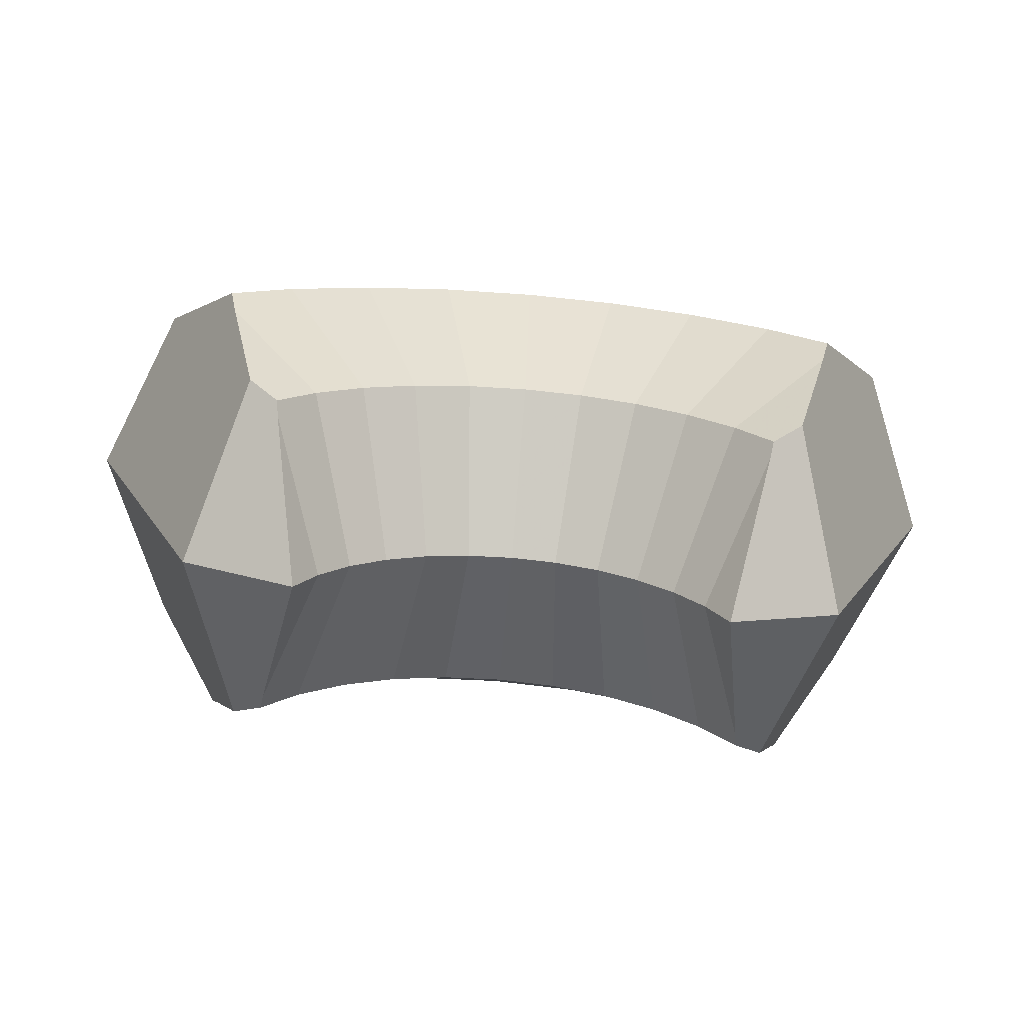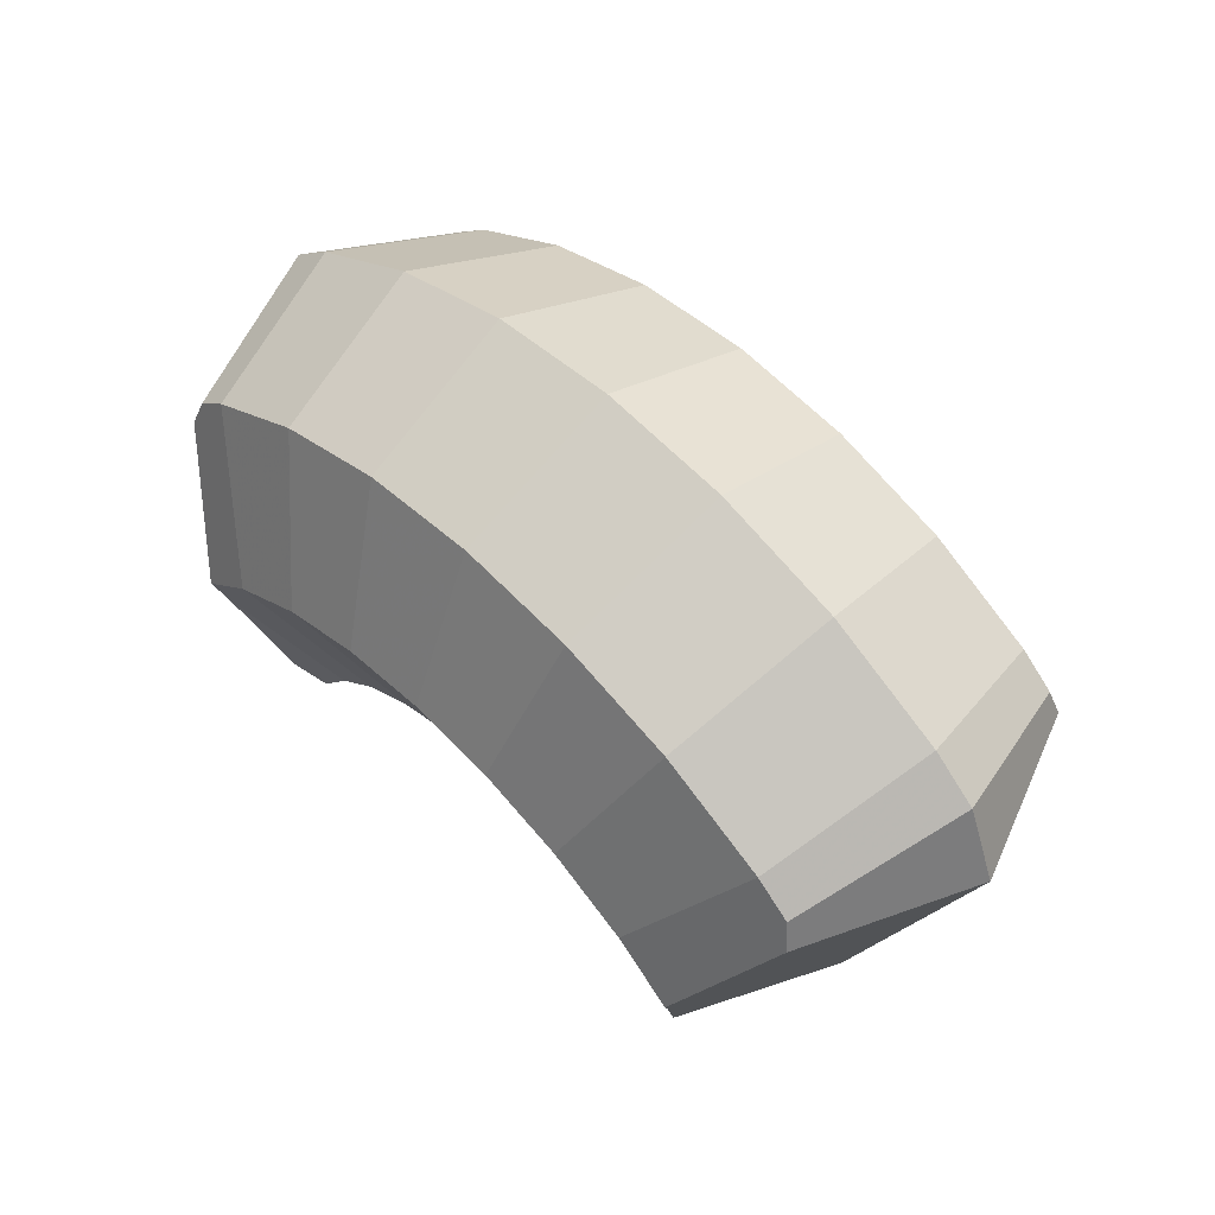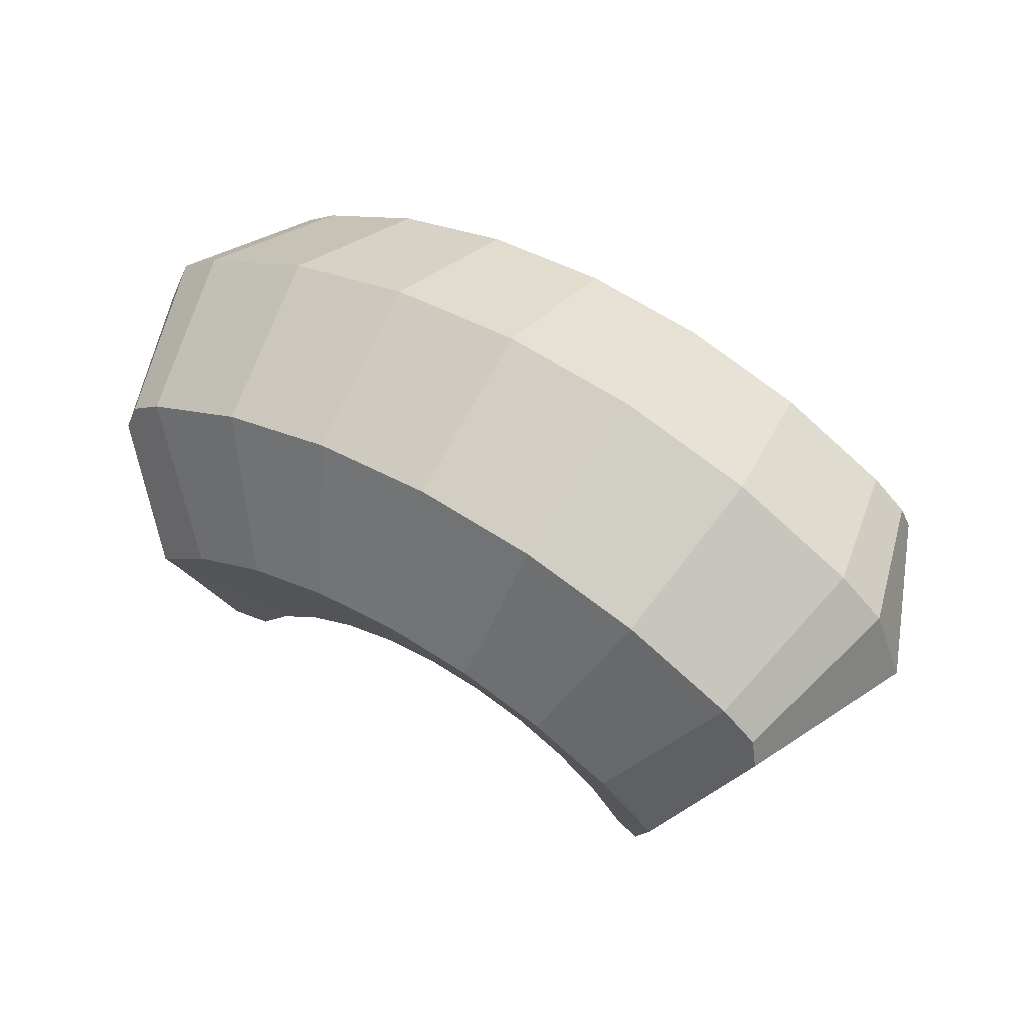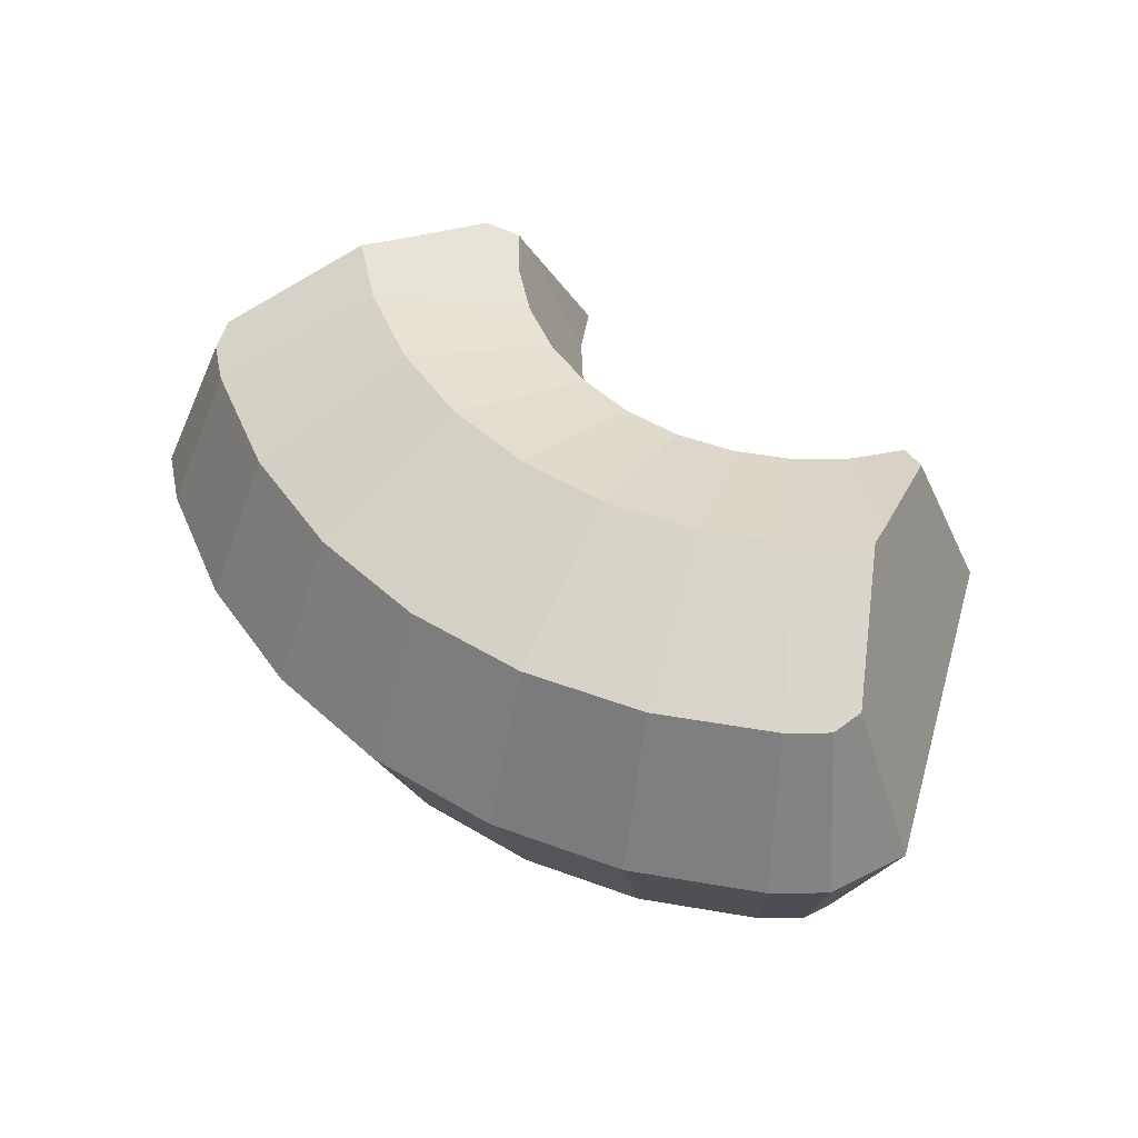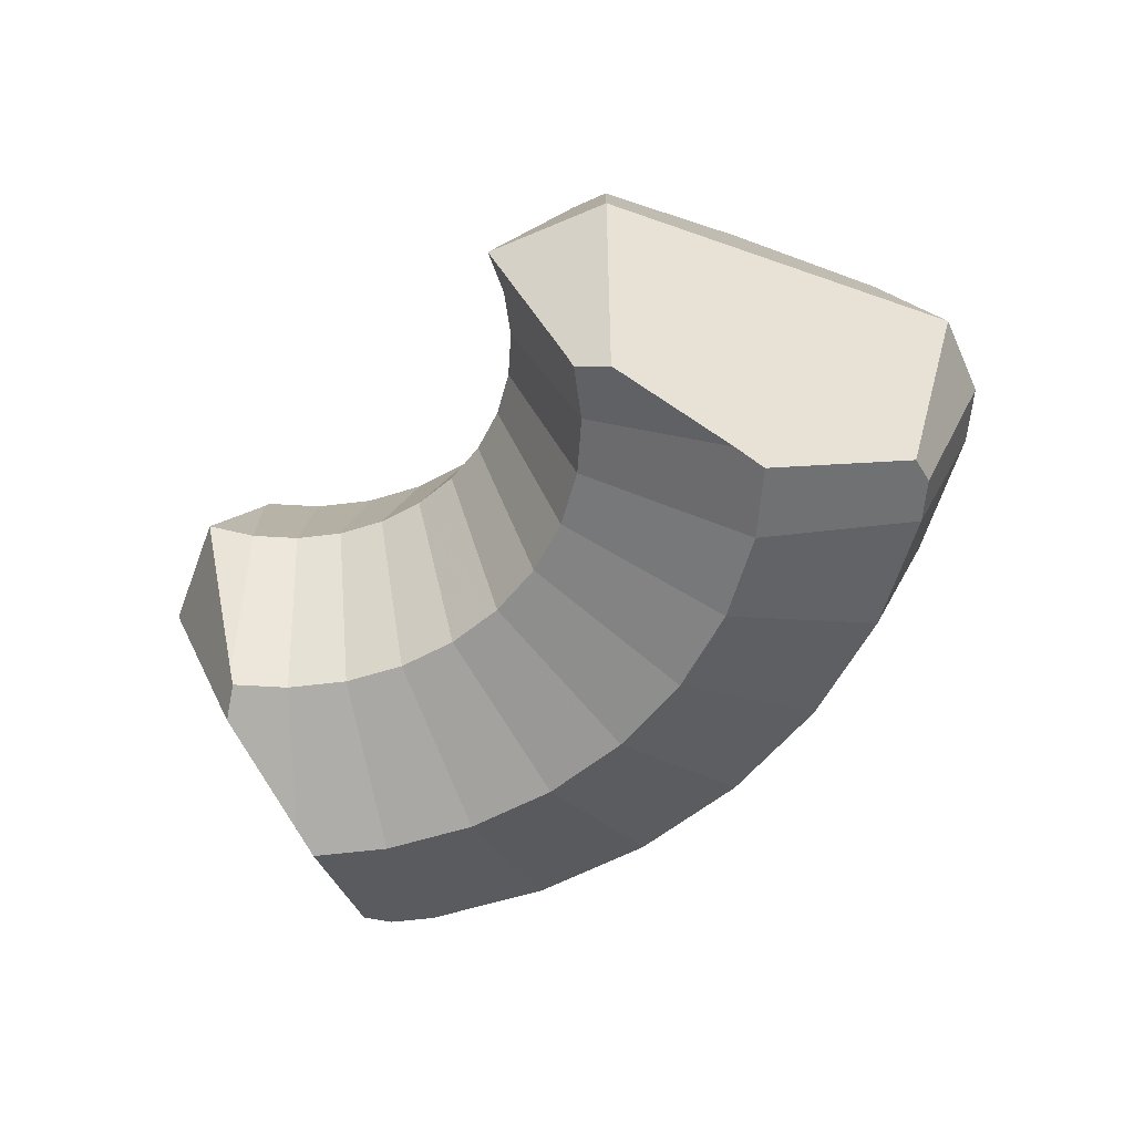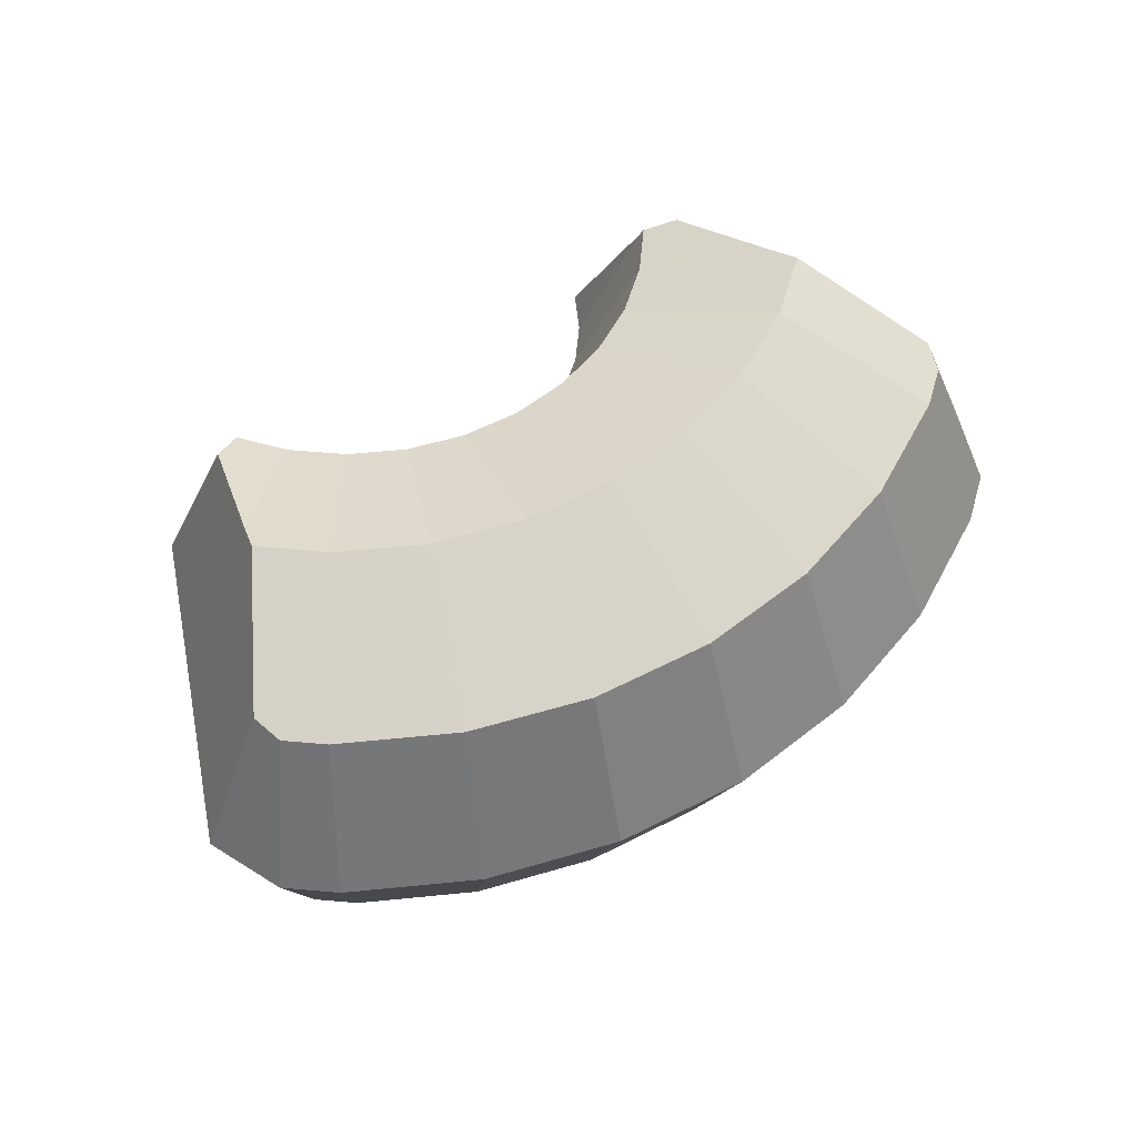
<metadata>
{"format":"obj","ext":"obj","renderer":"f3d","projection":"perspective","resolution":1024,"background":"white","views":[{"elev":-72.7,"azim":-4.9,"up":"+Y"},{"elev":53.8,"azim":-133.6,"up":"+Y"},{"elev":55.4,"azim":-147.6,"up":"+Y"},{"elev":51.3,"azim":-141.3,"up":"+Z"},{"elev":-55.3,"azim":46.9,"up":"+Z"},{"elev":55.9,"azim":145.9,"up":"+Z"}]}
</metadata>
<code>
o  vecgcs.0
v 1.361 1.458 -1
v 1.111 1.663 -1
v 0.7654 1.848 -1
v 0.3902 1.962 -1
v 0 2 -1
v 1.341 1.379 -0.9692
v 1.328 1.328 -0.9497
v 1.274 1.127 -0.8792
v 1.577 1.809 -0.8301
v 1.189 0.8108 -0.7683
v 1.695 2 -0.7375
v 1.091 0.7502 -0.7205
v 1.063 0.7331 -0.7071
v 0.9142 0.9142 -0.7071
v 0.7183 1.075 -0.7071
v 0.4948 1.194 -0.7071
v 0.2522 1.268 -0.7071
v 0 1.293 -0.7071
v 0.5 1.5 -0.7071
v 0.7071 2 -0.7071
v 1.654 2.128 -0.7071
v 1.504 2.251 -0.7071
v 0.5 2.5 -0.7071
v 1.036 2.501 -0.7071
v 0.5281 2.655 -0.7071
v 0 2.707 -0.7071
v 1.058 0.7178 -0.6747
v 1.054 0.7043 -0.6463
v 1.006 0.5858 -0.4081
v 1.773 2.246 -0.3028
v 0.9835 0.5301 -0.2962
v 0.9239 0.3827 0
v 0.8315 0.5556 0
v 1.414 0.5858 -0
v 0.7071 0.7071 0
v 0.5556 0.8315 0
v 0.3827 0.9239 0
v 0.1951 0.9808 0
v 0 1 0
v 0.7071 1.293 0
v 1 2 -0
v 2 2 -0
v 1.861 2.335 0
v 1.667 2.494 0
v 0.7071 2.707 0
v 1.148 2.772 0
v 0.5853 2.942 0
v 0 3 0
v 1.773 2.246 0.3028
v 1.763 2.237 0.3346
v 1.054 0.7043 0.6463
v 1.063 0.7331 0.7071
v 0.9142 0.9142 0.7071
v 0.7183 1.075 0.7071
v 0.4948 1.194 0.7071
v 0.2522 1.268 0.7071
v 0 1.293 0.7071
v 0.5 1.5 0.7071
v 0.7071 2 0.7071
v 1.654 2.128 0.7071
v 1.504 2.251 0.7071
v 0.5 2.5 0.7071
v 1.036 2.501 0.7071
v 0.5281 2.655 0.7071
v 0 2.707 0.7071
v 1.091 0.7502 0.7205
v 1.695 2 0.7375
v 1.189 0.8108 0.7683
v 1.577 1.809 0.8301
v 1.274 1.127 0.8792
v 1.328 1.328 0.9497
v 1.414 1.544 0.9582
v 1.341 1.379 0.9692
v 1.361 1.458 1
v 1.111 1.663 1
v 0.7654 1.848 1
v 0.3902 1.962 1
v 0 2 1
f 66 68 70
f 52 66 70
f 52 70 71
f 53 52 71
f 53 71 73
f 54 53 73
f 54 73 74
f 54 74 75
f 54 75 76
f 55 54 76
f 55 76 77
f 56 55 77
f 56 77 78
f 57 56 78
f 38 56 57
f 39 38 57
f 17 38 39
f 18 17 39
f 4 17 18
f 5 4 18
f 4 5 25
f 3 4 25
f 24 3 25
f 24 25 47
f 46 24 47
f 46 47 63
f 61 46 63
f 61 63 75
f 60 61 75
f 69 60 75
f 67 60 69
f 60 44 61
f 50 44 60
f 49 44 50
f 43 44 49
f 43 30 44
f 30 21 44
f 21 22 44
f 22 24 44
f 21 2 22
f 2 3 22
f 3 2 16
f 3 16 17
f 2 15 16
f 16 15 37
f 16 37 38
f 15 36 37
f 37 36 55
f 15 14 36
f 14 35 36
f 36 35 53
f 35 33 53
f 27 33 35
f 13 27 35
f 27 28 33
f 28 31 33
f 31 32 33
f 33 32 51
f 33 51 52
f 28 29 31
f 14 13 35
f 7 13 14
f 6 7 14
f 7 12 13
f 7 8 12
f 8 10 12
f 6 14 15
f 1 6 15
f 2 1 15
f 1 2 9
f 9 2 11
f 11 2 21
f 44 46 61
f 63 47 64
f 63 64 76
f 64 47 65
f 64 65 78
f 47 48 65
f 47 26 48
f 44 24 46
f 25 26 47
f 22 3 24
f 25 5 26
f 4 3 17
f 17 16 38
f 38 37 56
f 77 64 78
f 37 55 56
f 76 64 77
f 36 54 55
f 75 63 76
f 74 69 75
f 72 69 74
f 36 53 54
f 33 52 53
f 26 23 48
f 23 45 48
f 48 45 65
f 45 62 65
f 65 62 78
f 62 59 78
f 59 58 78
f 58 57 78
f 39 57 58
f 40 39 58
f 18 39 40
f 19 18 40
f 19 40 41
f 20 19 41
f 20 41 45
f 5 19 20
f 5 20 23
f 41 40 59
f 5 18 19
f 40 58 59
f 41 59 62
f 45 41 62
f 23 20 45
f 5 23 26
f 42 43 49
f 42 49 50
f 42 50 60
f 42 60 67
f 34 42 67
f 34 67 69
f 34 69 72
f 34 72 74
f 73 34 74
f 71 34 73
f 70 34 71
f 68 34 70
f 32 34 68
f 66 32 68
f 51 32 66
f 52 51 66
f 32 31 34
f 31 29 34
f 29 10 34
f 10 7 34
f 8 7 10
f 28 10 29
f 27 10 28
f 13 10 27
f 12 10 13
f 34 7 42
f 7 1 42
f 1 9 42
f 9 11 42
f 6 1 7
f 42 11 43
f 11 30 43
f 11 21 30
o  vecgcs.1
v -1.361 1.458 -1
v -1.111 1.663 -1
v -0.7654 1.848 -1
v -0.3902 1.962 -1
v 0 2 -1
v -1.328 1.328 -0.9497
v -1.274 1.127 -0.8792
v -1.577 1.809 -0.8301
v -1.189 0.8108 -0.7683
v -1.695 2 -0.7375
v -1.091 0.7502 -0.7205
v -1.063 0.7331 -0.7071
v -0.9142 0.9142 -0.7071
v -0.7183 1.075 -0.7071
v -0.4948 1.194 -0.7071
v -0.2522 1.268 -0.7071
v 0 1.293 -0.7071
v -0.5 1.5 -0.7071
v -0.7071 2 -0.7071
v -1.654 2.128 -0.7071
v -1.504 2.251 -0.7071
v -0.5 2.5 -0.7071
v -1.036 2.501 -0.7071
v -0.5281 2.655 -0.7071
v 0 2.707 -0.7071
v -1.054 0.7043 -0.6463
v -1.763 2.237 -0.3346
v -1.773 2.246 -0.3028
v -0.9239 0.3827 0
v -0.8315 0.5556 0
v -1.414 0.5858 0
v -0.7071 0.7071 0
v -0.5556 0.8315 0
v -0.3827 0.9239 0
v -0.1951 0.9808 0
v 0 1 0
v -0.7071 1.293 -0
v -2 2 0
v -1 2 -0
v -1.861 2.335 0
v -1.667 2.494 0
v -0.7071 2.707 0
v -1.148 2.772 0
v -0.5853 2.942 0
v 0 3 -0
v -1.006 0.5858 0.4081
v -1.73 2.203 0.4481
v -1.054 0.7043 0.6463
v -1.058 0.7178 0.6747
v -1.063 0.7331 0.7071
v -0.9142 0.9142 0.7071
v -0.7183 1.075 0.7071
v -0.4948 1.194 0.7071
v -0.2522 1.268 0.7071
v 0 1.293 0.7071
v -0.5 1.5 0.7071
v -0.7071 2 0.7071
v -1.654 2.128 0.7071
v -1.504 2.251 0.7071
v -0.5 2.5 0.7071
v -1.036 2.501 0.7071
v -0.5281 2.655 0.7071
v 0 2.707 0.7071
v -1.091 0.7502 0.7205
v -1.695 2 0.7375
v -1.189 0.8108 0.7683
v -1.577 1.809 0.8301
v -1.274 1.127 0.8792
v -1.328 1.328 0.9497
v -1.361 1.458 1
v -1.111 1.663 1
v -0.7654 1.848 1
v -0.3902 1.962 1
v 0 2 1
f 106 118 119
f 98 106 119
f 99 98 119
f 99 119 121
f 101 99 121
f 101 121 122
f 102 101 122
f 103 102 122
f 103 122 123
f 123 122 141
f 122 140 141
f 141 140 152
f 140 151 152
f 151 133 152
f 132 133 151
f 131 132 151
f 150 131 151
f 149 131 150
f 137 149 150
f 139 137 150
f 140 139 150
f 121 137 139
f 137 136 149
f 136 145 149
f 145 148 149
f 148 129 149
f 129 130 149
f 129 111 130
f 111 112 130
f 130 112 131
f 111 92 112
f 92 93 112
f 93 94 112
f 112 94 113
f 112 113 132
f 113 114 132
f 113 95 114
f 94 95 113
f 94 82 95
f 82 83 95
f 83 82 102
f 82 81 102
f 81 82 93
f 80 81 93
f 81 80 101
f 93 82 94
f 92 80 93
f 91 80 92
f 91 92 110
f 108 91 110
f 108 110 127
f 126 108 127
f 107 108 126
f 124 107 126
f 107 104 108
f 104 90 108
f 127 110 128
f 128 110 129
f 128 129 147
f 146 128 147
f 142 128 146
f 144 142 146
f 90 91 108
f 90 84 91
f 84 79 91
f 89 84 90
f 85 84 89
f 87 85 89
f 79 80 91
f 80 79 86
f 80 86 88
f 80 88 98
f 110 92 111
f 110 111 129
f 147 129 148
f 136 143 145
f 125 136 137
f 118 125 137
f 130 131 149
f 131 112 132
f 132 114 133
f 140 150 151
f 122 139 140
f 83 102 103
f 81 101 102
f 122 121 139
f 80 99 101
f 121 119 137
f 80 98 99
f 98 105 106
f 119 118 137
f 133 134 152
f 134 135 152
f 135 138 152
f 138 141 152
f 138 120 141
f 120 123 141
f 120 103 123
f 100 103 120
f 117 100 120
f 117 120 135
f 97 100 117
f 96 97 117
f 115 96 117
f 115 117 134
f 114 96 115
f 114 115 133
f 95 96 114
f 95 83 96
f 96 83 97
f 97 83 100
f 100 83 103
f 135 120 138
f 134 117 135
f 133 115 134
f 109 107 124
f 109 124 126
f 109 126 127
f 109 127 128
f 109 128 142
f 109 142 144
f 109 144 146
f 109 146 147
f 116 109 147
f 116 147 148
f 145 116 148
f 143 116 145
f 136 116 143
f 125 116 136
f 118 116 125
f 106 116 118
f 106 105 116
f 105 88 116
f 88 86 116
f 86 79 116
f 79 84 116
f 98 88 105
f 84 109 116
f 84 87 109
f 84 85 87
f 87 107 109
f 87 104 107
f 87 90 104
f 87 89 90

</code>
